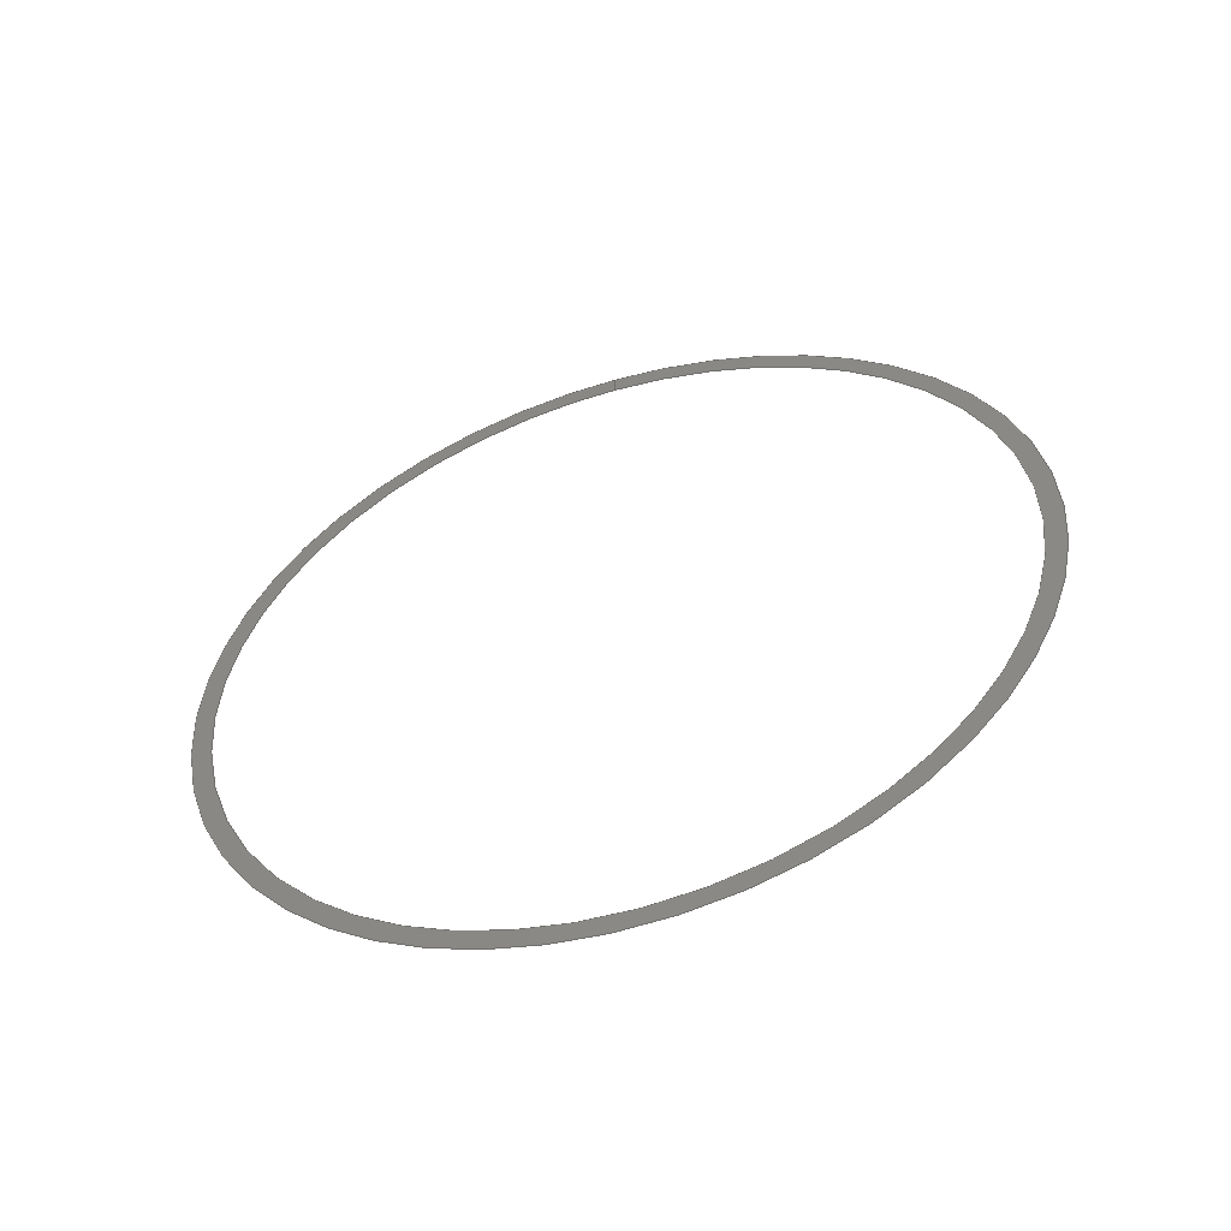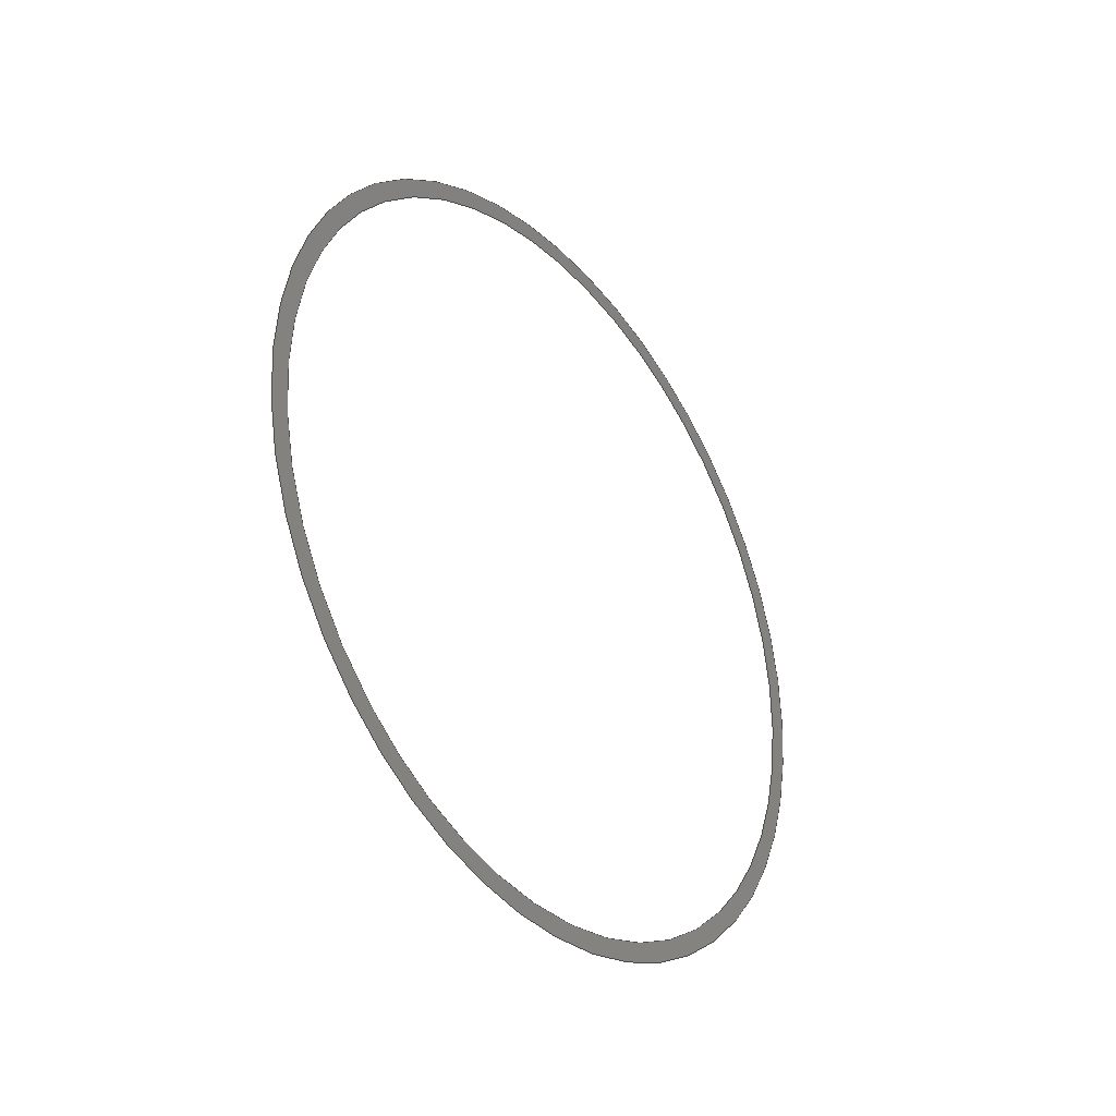
<metadata>
{"format":"iges","ext":"igs","renderer":"f3d","projection":"perspective","resolution":1024,"background":"white","views":[{"elev":-53.5,"azim":-72.6,"up":"+Y"},{"elev":-34.0,"azim":-142.5,"up":"+Y"}]}
</metadata>
<code>

IGES obtained from Nurbs toolbox.
See <http://octave.sourceforge.net/nurbs/>.

1H,,1H;,13HNurbs toolbox,32Hphotocathode_200kV_optim_233igs,
12HOctave Nurbs,8Hnrb2iges,32,75,6,75,15,17HNurbs from Octave,1,6,1HM,
1000,1,10H20200.19,1e-06,1e+04,12HJacopo Corno,
19HGSCE - TU Darmstadt,3,0;
     128       1       0       0       0       0       0       0       0
     128       0       0      15       0                               0
128,8,1,2,1,0,0,0,0,0,0,0,0,0.25,             1
0.25,0.5,0.5,0.75,0.75,1,1,        1
1,0,0,1,1,1,0.7071,        1
1,0.7071,1,0.7071,1,0.7071,1,        1
1,0.7071,1,0.7071,1,0.7071,1,        1
0.7071,1,0.125,0.02,0,0.125,0.02,        1
0.02,0.125,0,0.02,0.125,-0.02,0.02,       1
0.125,-0.02,0,0.125,-0.02,-0.02,              1
0.125,-0,-0.02,0.125,0.02,-0.02,              1
0.125,0.02,-0,0.125,0.021,0,0.125,       1
0.021,0.021,0.125,0,0.021,0.125,-0.021,       1
0.021,0.125,-0.021,0,0.125,-0.021,               1
-0.021,0.125,-0,-0.021,0.125,0.021,              1
-0.021,0.125,0.021,-0,0,1,               1
0,1,0,0;                                                 1
      4S      4G      2D     15P
</code>
